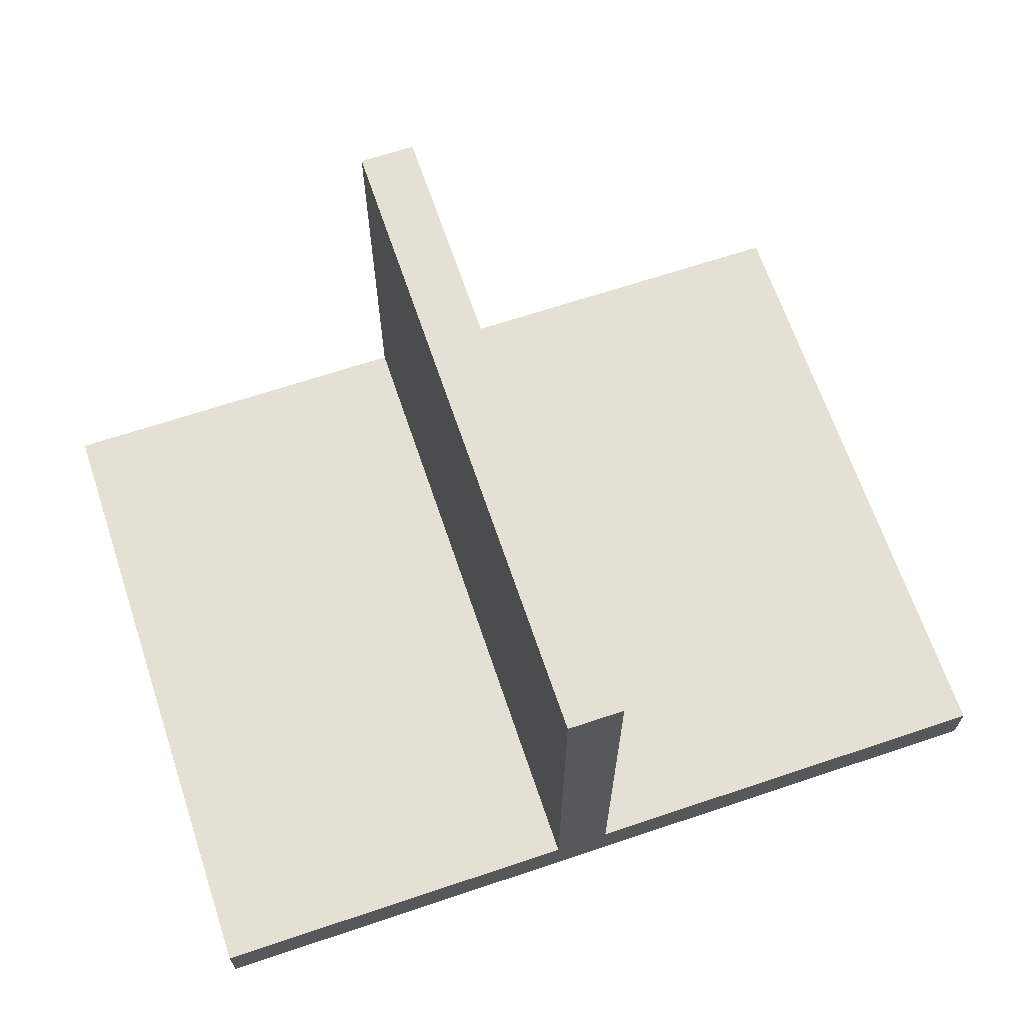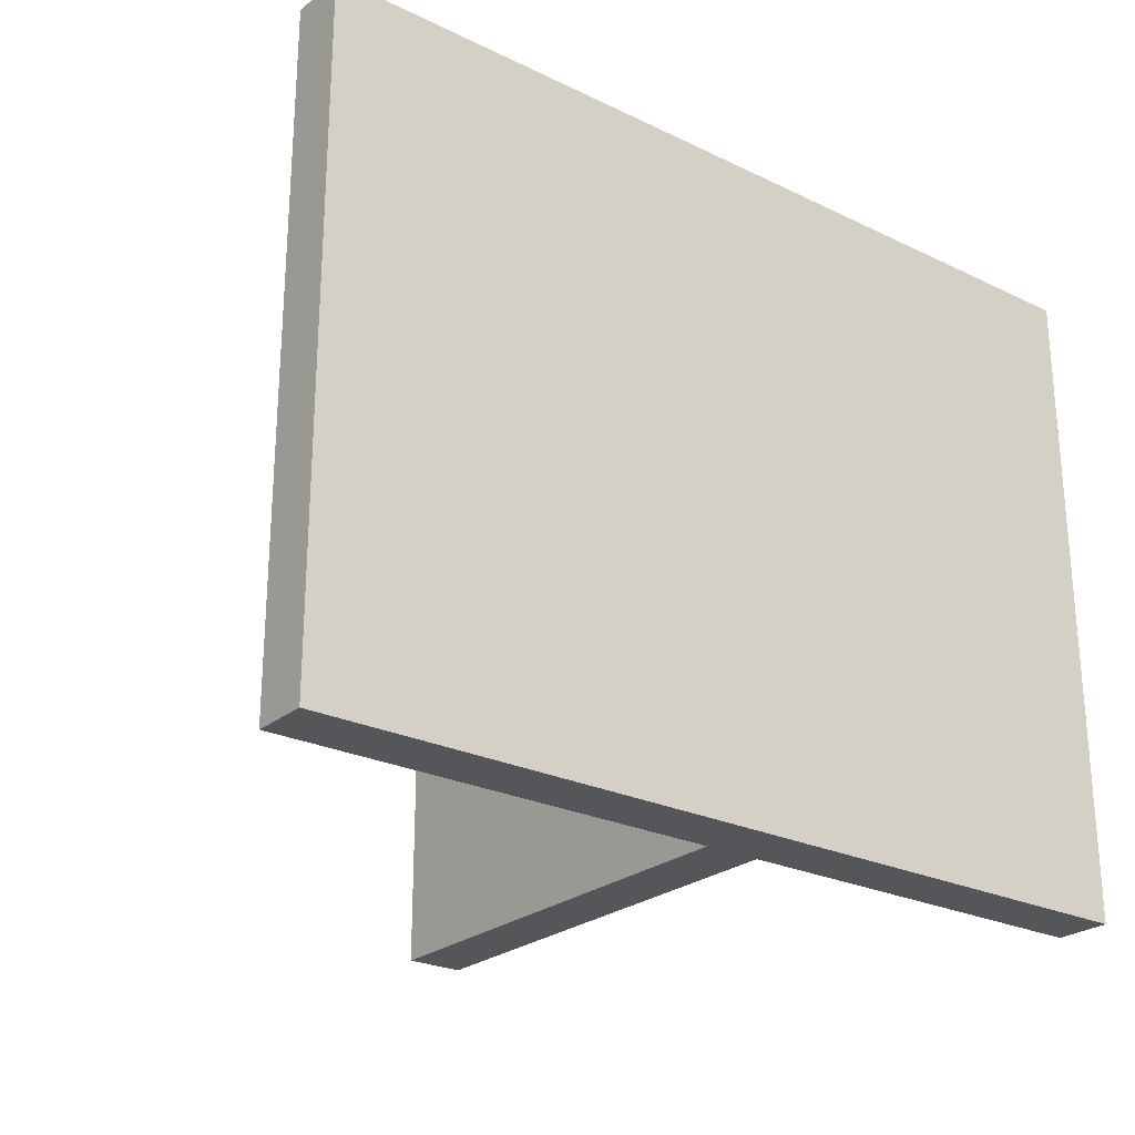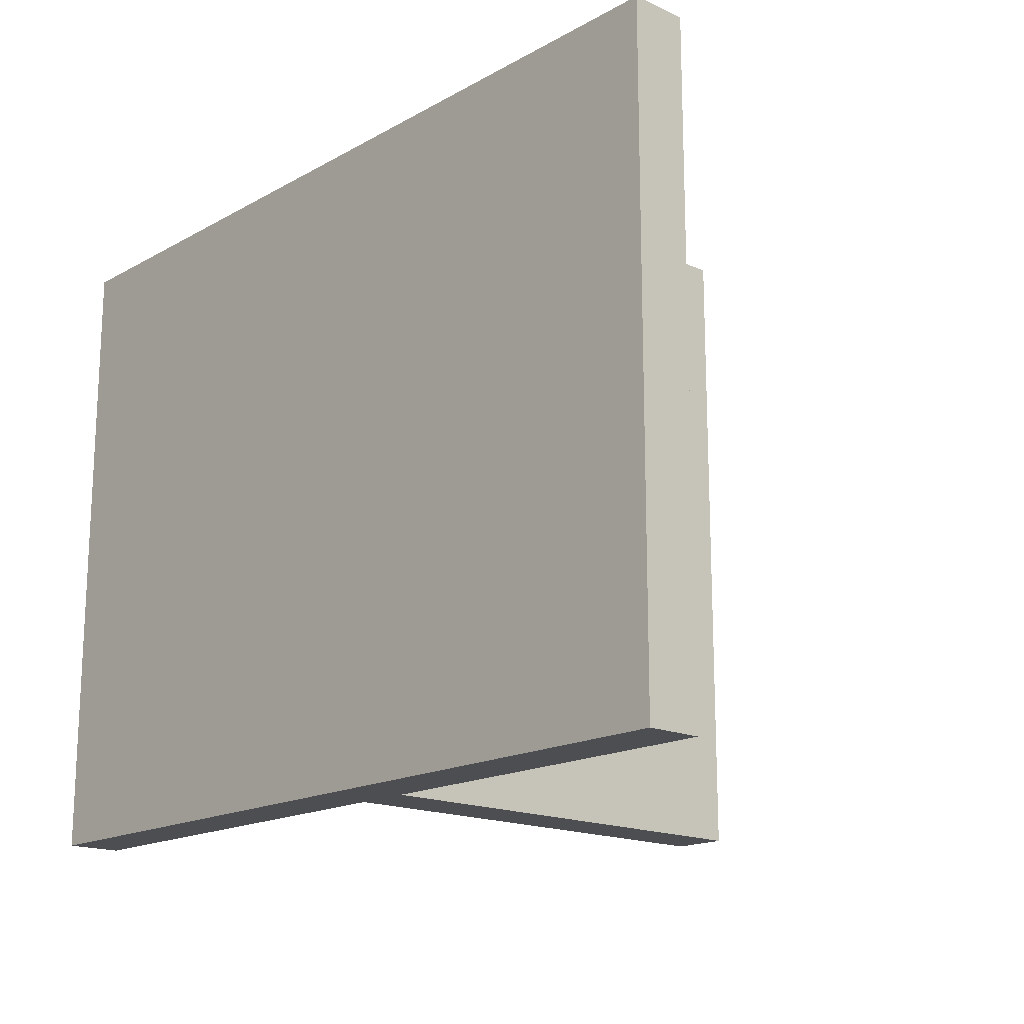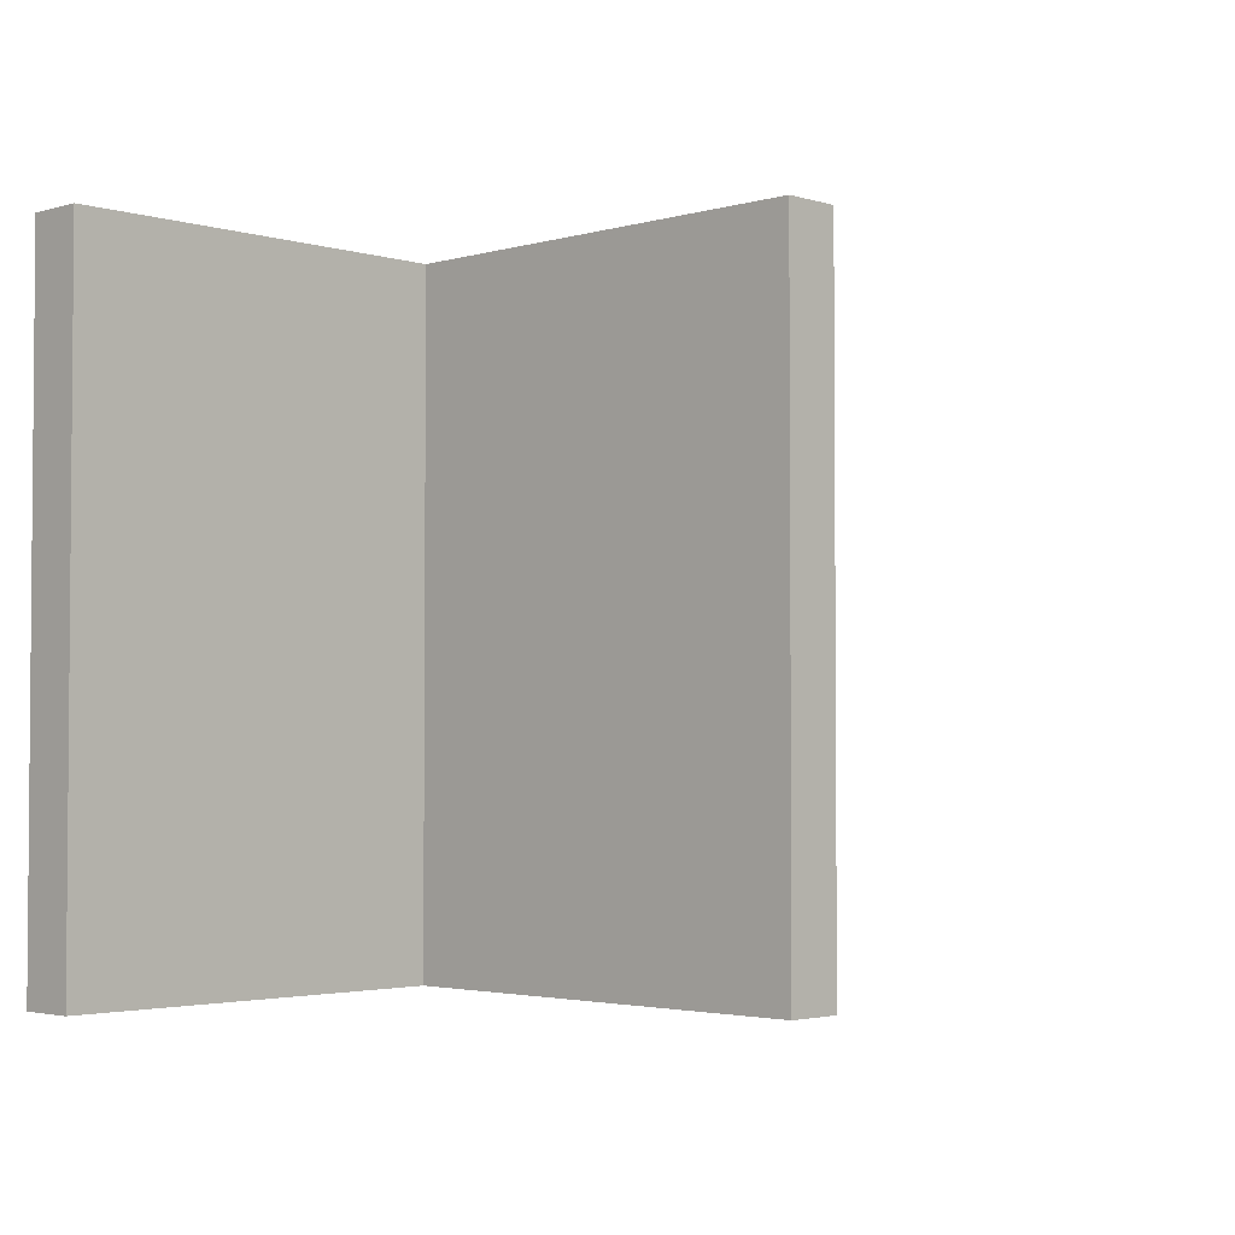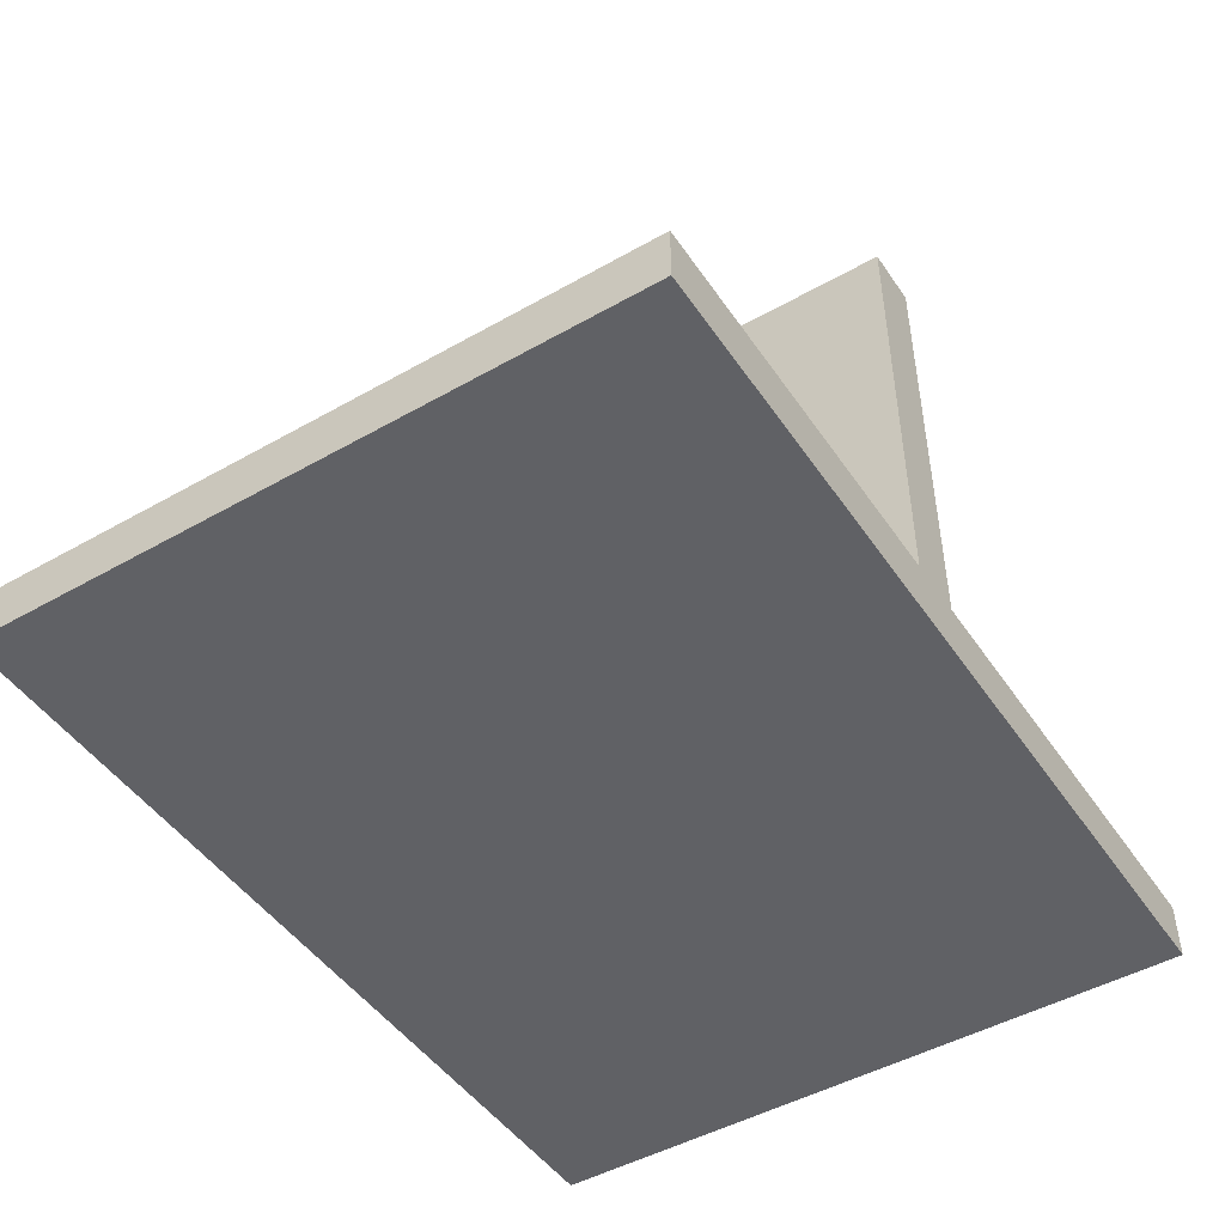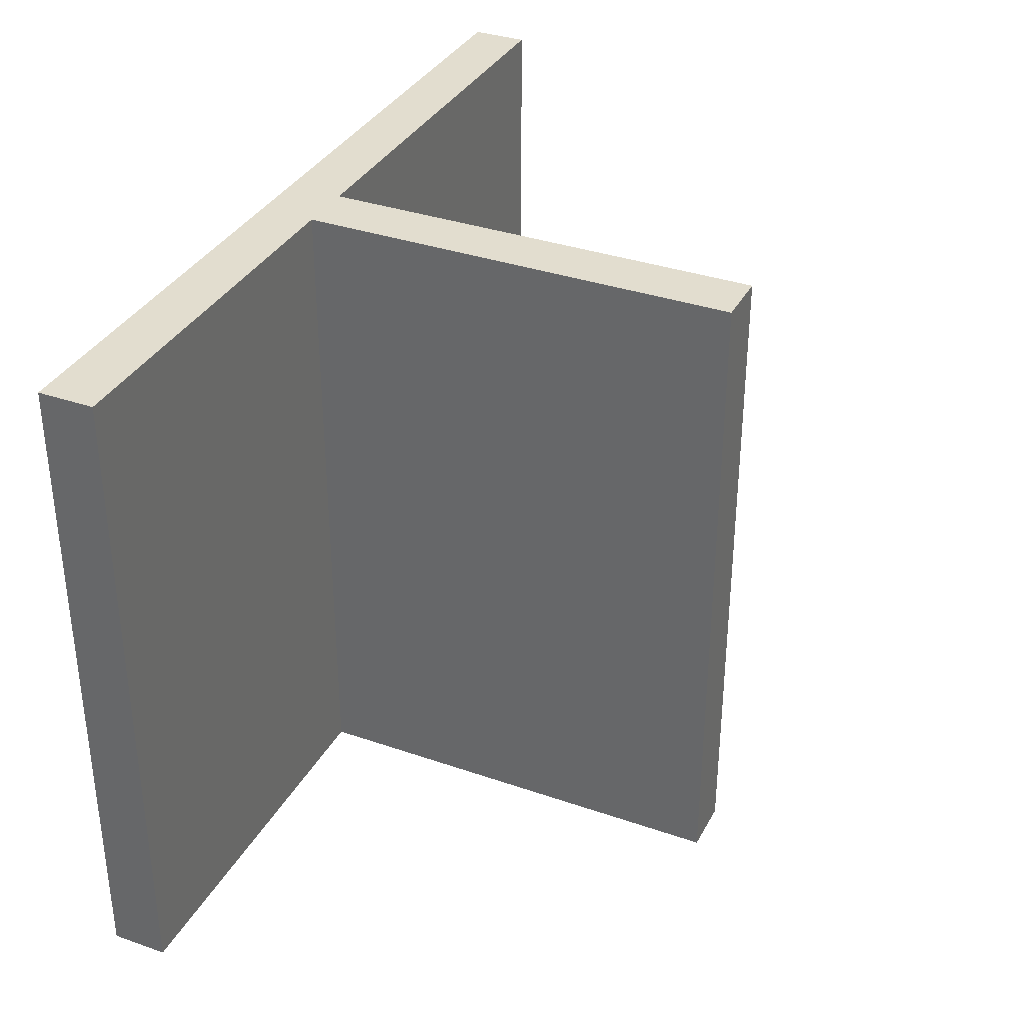
<metadata>
{"format":"obj","ext":"obj","renderer":"f3d","projection":"perspective","resolution":1024,"background":"white","views":[{"elev":66.2,"azim":161.4,"up":"+Y"},{"elev":-25.1,"azim":-37.9,"up":"+Z"},{"elev":-16.9,"azim":47.9,"up":"+Z"},{"elev":-2.8,"azim":134.3,"up":"+Z"},{"elev":-47.6,"azim":122.6,"up":"+Y"},{"elev":34.8,"azim":114.9,"up":"+Z"}]}
</metadata>
<code>
o Wall_Cornertriple_Inside_Point_Cube.007
v -200 -0.01708 0
v -200 -25.53 1e-06
v 25.55 0.00233 -0
v 25.55 -25.51 1e-06
v -200 0.002334 300.6
v -200 -25.51 300.6
v 25.55 0.002334 300.6
v 25.55 -25.51 300.6
v -1.3e-05 -25.51 300.6
v -0 -2e-06 0
v -1.3e-05 0.002334 300.6
v -0 -25.52 1e-06
v 25.54 200 -0.000727
v 25.54 200 300.6
v -0.008548 200 -0.000727
v -0.00856 200 300.6
v 200 -25.51 300.6
v 200 0.002334 300.6
v 200 0.00233 -0
v 200 -25.51 1e-06
f 10 11 16 15
f 4 3 19 20
f 9 11 5 6
f 9 12 4 8
f 12 10 3 4
f 6 5 1 2
f 2 1 10 12
f 6 2 12 9
f 8 7 11 9
f 1 5 11 10
f 15 16 14 13
f 7 3 13 14
f 3 10 15 13
f 11 7 14 16
f 20 19 18 17
f 7 8 17 18
f 8 4 20 17
f 3 7 18 19

</code>
